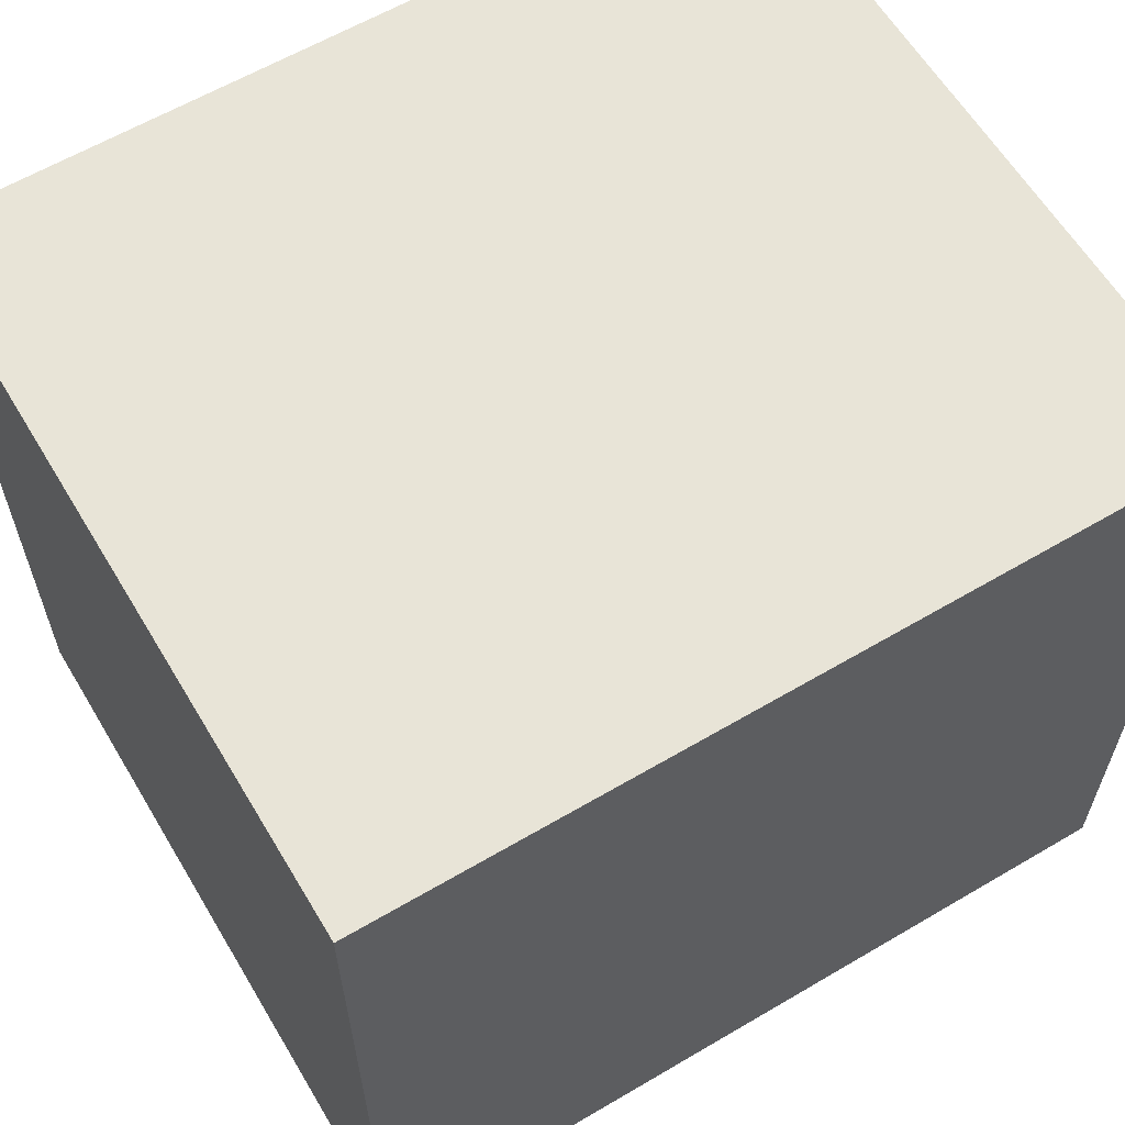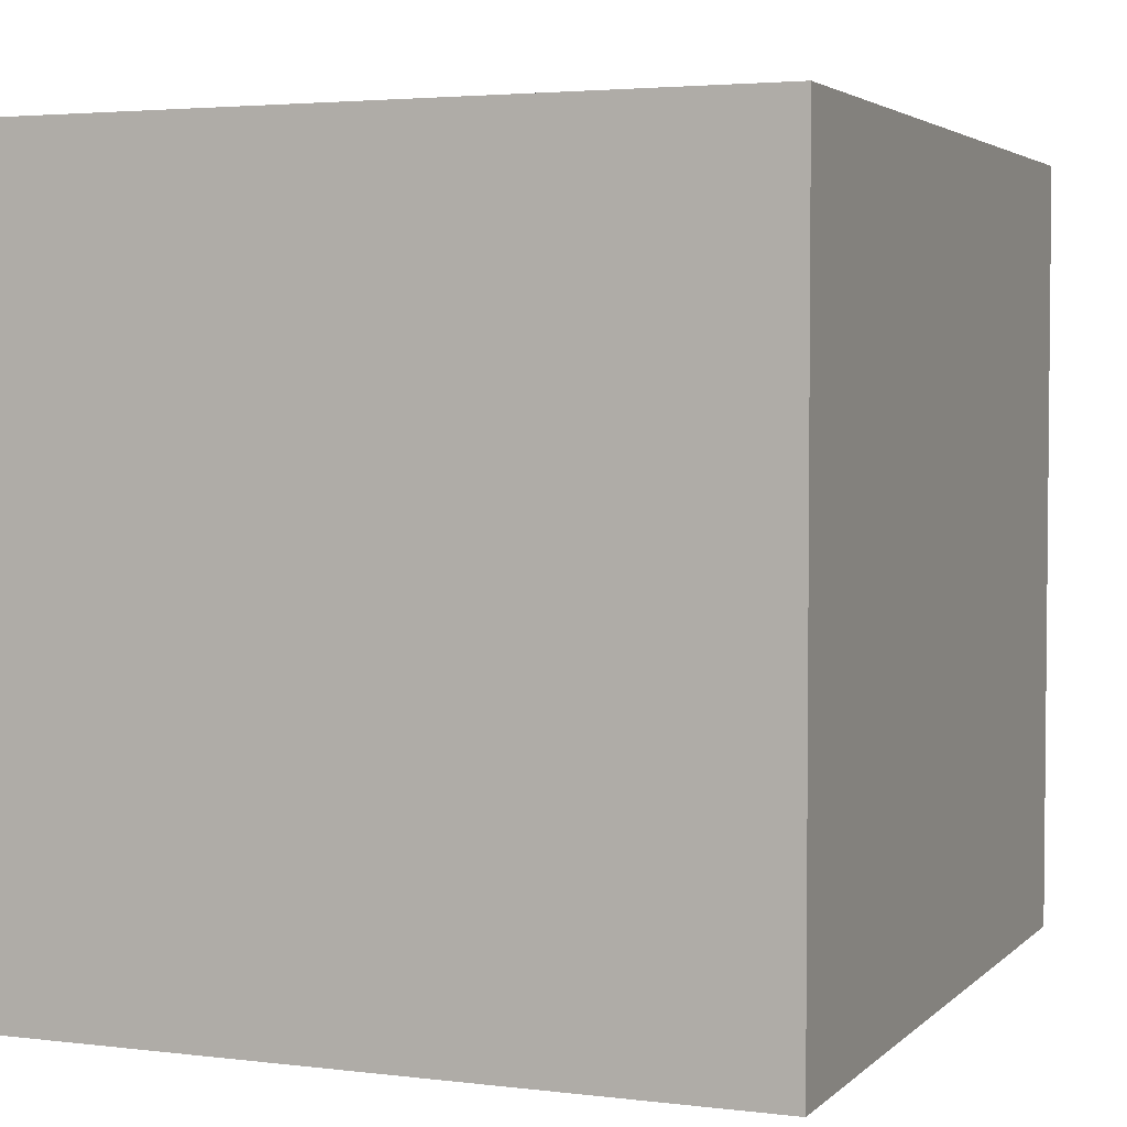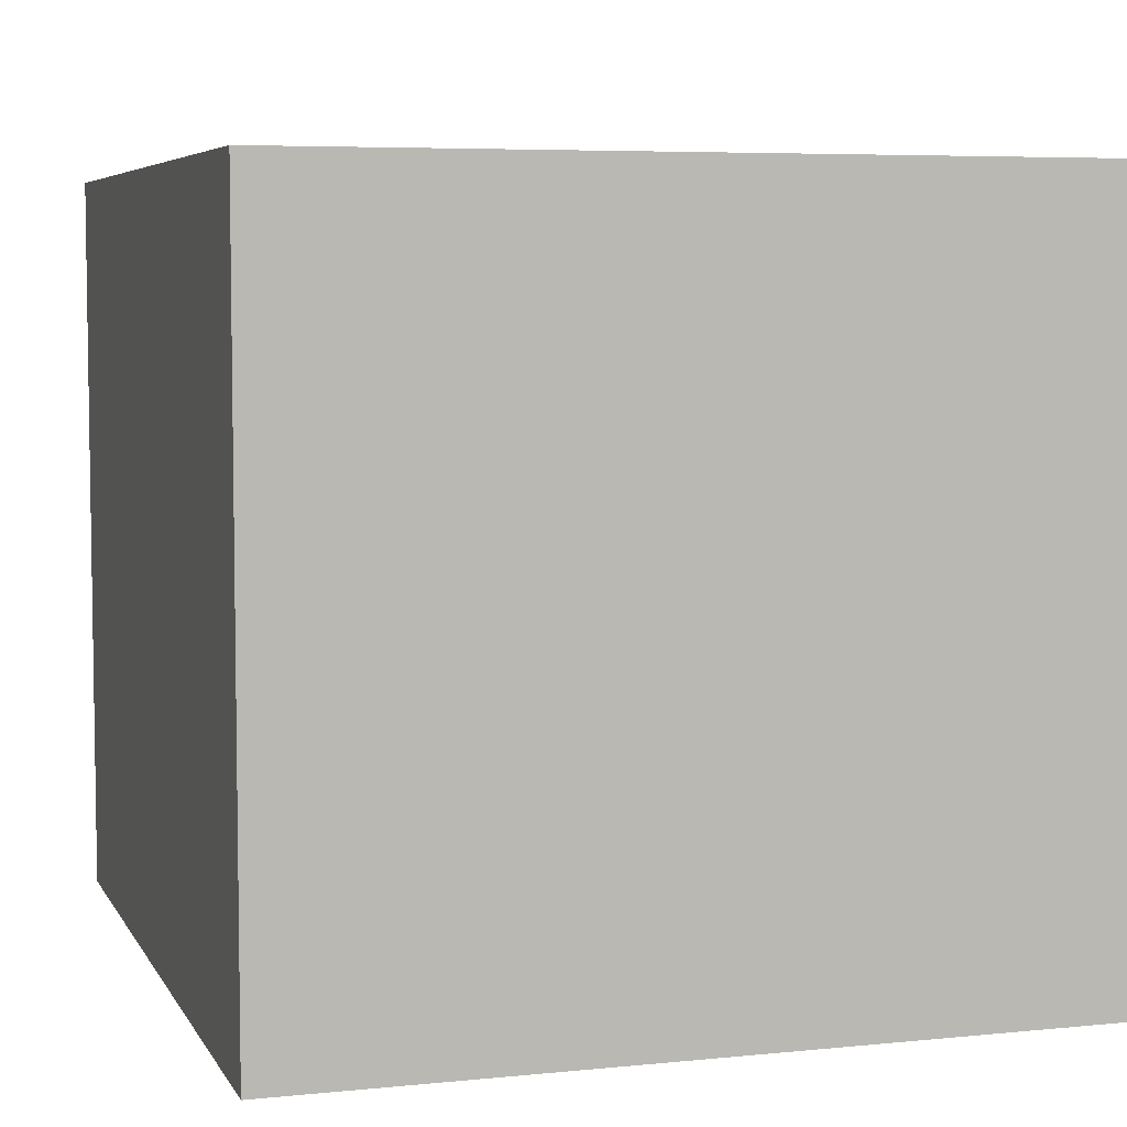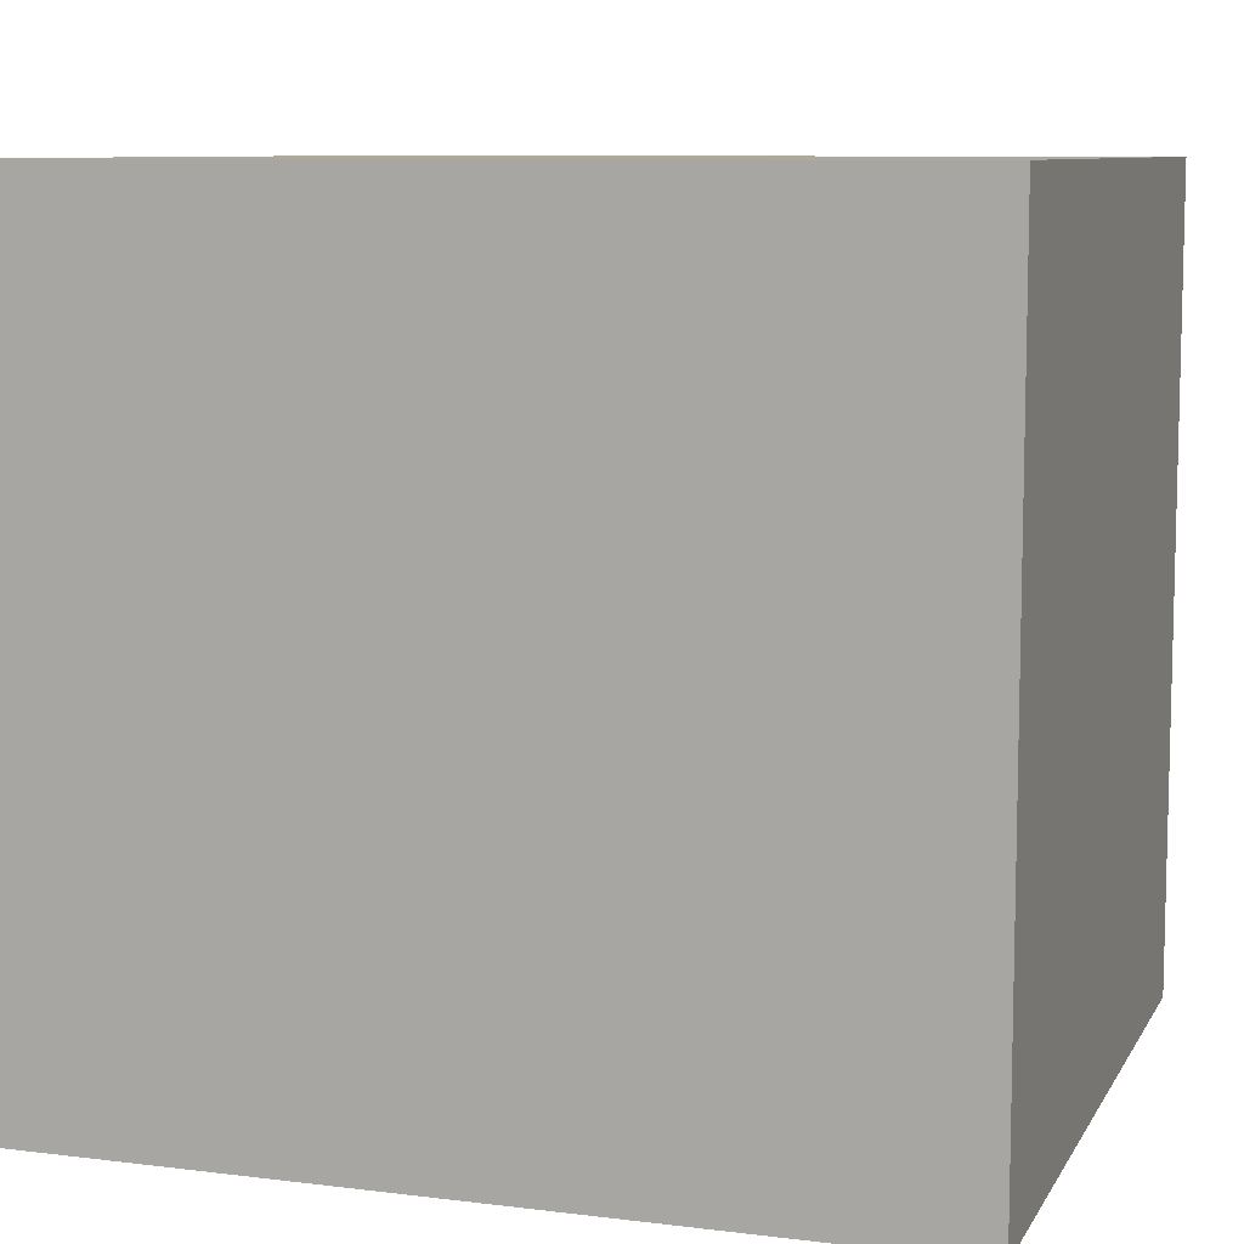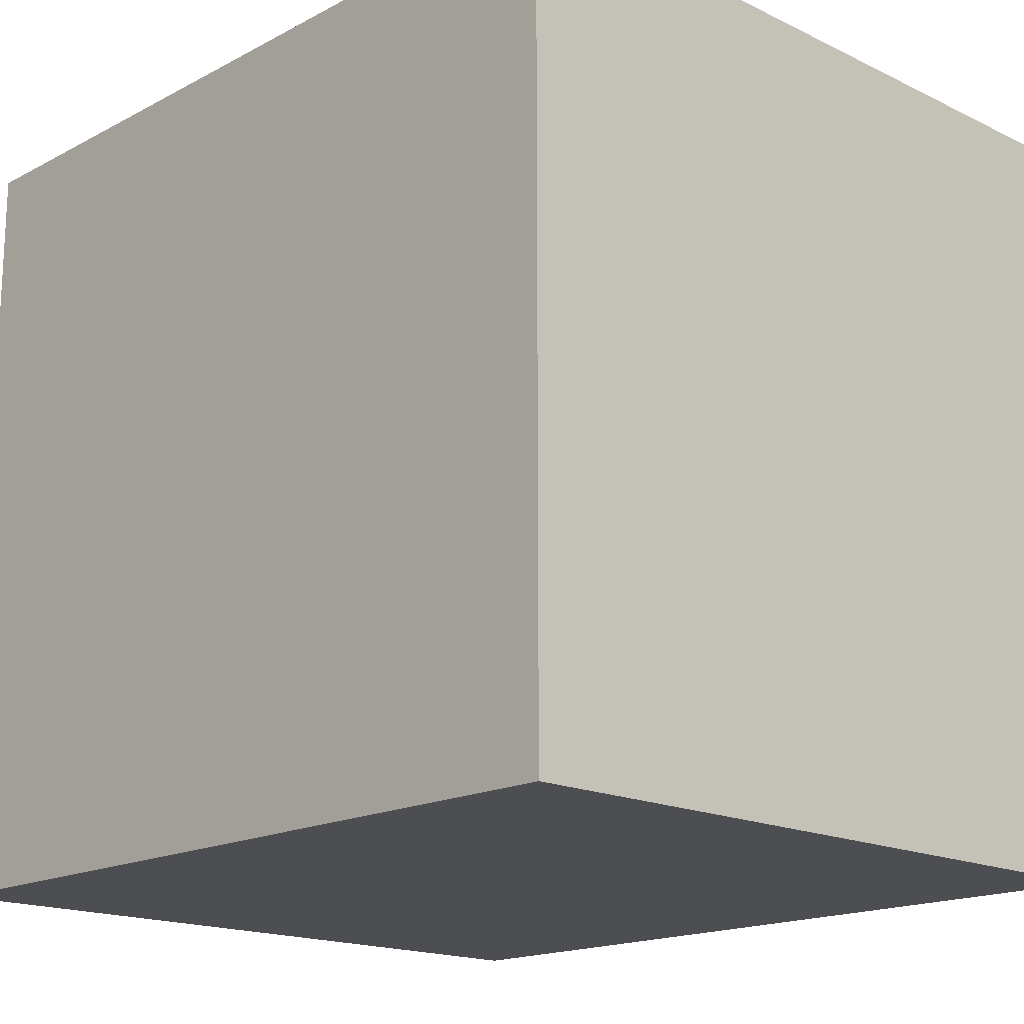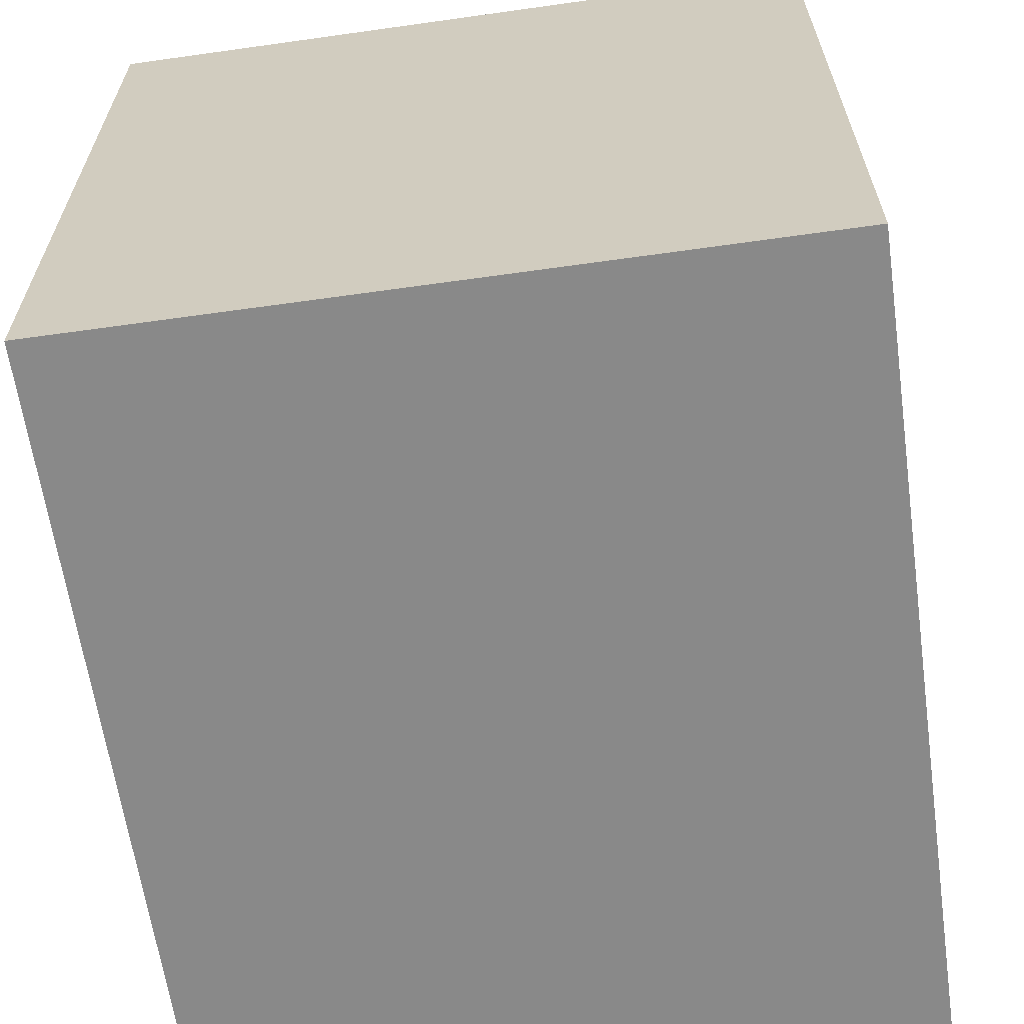
<metadata>
{"format":"obj","ext":"obj","renderer":"f3d","projection":"perspective","resolution":1024,"background":"white","views":[{"elev":61.4,"azim":149.1,"up":"+Y"},{"elev":3.4,"azim":112.2,"up":"+Y"},{"elev":5.8,"azim":72.8,"up":"+Z"},{"elev":8.8,"azim":-161.6,"up":"+Y"},{"elev":-17.2,"azim":46.2,"up":"+Y"},{"elev":-63.1,"azim":98.1,"up":"+Y"}]}
</metadata>
<code>
g ObjObject.004
v -0.9165 1.372 0.1754
v -0.9165 0.07166 -0.8246
v -0.9165 0.07166 0.7754
v -0.9165 1.372 0.07537
v -0.9165 1.472 0.07537
v -0.9165 1.472 -0.02463
v -0.9165 1.572 -0.02463
v -0.9165 1.572 -0.1246
v -0.9165 1.672 -0.7246
v -0.9165 1.672 -0.8246
v -0.9165 1.772 0.7754
v -0.9165 1.772 0.1754
v -0.9165 1.772 -0.1246
v -0.9165 1.772 -0.7246
v -0.9165 1.772 -0.8246
v 0.8835 0.07166 0.7754
v 0.8835 0.07166 -0.8246
v 0.8835 1.272 -0.02463
v 0.8835 1.272 -0.1246
v 0.8835 1.372 0.07537
v 0.8835 1.372 -0.02463
v 0.8835 1.472 0.1754
v 0.8835 1.472 0.07537
v 0.8835 1.772 0.7754
v 0.8835 1.772 0.1754
v 0.8835 1.772 -0.1246
v 0.8835 1.772 -0.8246
v 0.7835 0.07166 0.7754
v -0.9165 1.772 0.7754
v -0.9165 0.07166 0.7754
v 0.7835 1.772 0.7754
v 0.8835 0.07166 0.7754
v 0.8835 1.772 0.7754
v -0.9165 0.07166 -0.8246
v -0.9165 1.672 -0.8246
v -0.8165 0.07166 -0.8246
v -0.9165 1.772 -0.8246
v -0.8165 1.672 -0.8246
v 0.8835 0.07166 -0.8246
v 0.8835 1.772 -0.8246
v -0.8165 0.07166 0.6754
v 0.7835 0.07166 0.7754
v -0.9165 0.07166 0.7754
v 0.7835 0.07166 0.6754
v 0.8835 0.07166 0.7754
v -0.8165 0.07166 -0.7246
v 0.7835 0.07166 -0.7246
v -0.9165 0.07166 -0.8246
v -0.8165 0.07166 -0.8246
v 0.8835 0.07166 -0.8246
v -0.9165 1.772 0.7754
v 0.7835 1.772 0.7754
v -0.8165 1.772 0.6754
v 0.8835 1.772 0.7754
v 0.7835 1.772 0.6754
v -0.9165 1.772 0.1754
v -0.8165 1.772 0.1754
v 0.7835 1.772 0.1754
v 0.8835 1.772 0.1754
v -0.9165 1.772 -0.1246
v -0.8165 1.772 -0.1246
v 0.7835 1.772 -0.1246
v 0.8835 1.772 -0.1246
v -0.9165 1.772 -0.7246
v -0.8165 1.772 -0.7246
v 0.7835 1.772 -0.7246
v -0.9165 1.772 -0.8246
v 0.8835 1.772 -0.8246
g ObjObject.004_ObjObject.004_palette.004
f 1 2 3
f 4 2 1
f 5 4 1
f 5 2 4
f 6 2 5
f 7 6 5
f 7 2 6
f 8 2 7
f 9 2 8
f 10 2 9
f 11 1 3
f 12 5 1
f 12 1 11
f 12 7 5
f 12 8 7
f 13 9 8
f 13 8 12
f 14 10 9
f 14 9 13
f 15 10 14
f 16 17 18
f 18 17 19
f 16 18 20
f 18 19 21
f 20 18 21
f 16 20 22
f 20 21 23
f 22 20 23
f 16 22 24
f 22 23 25
f 24 22 25
f 19 17 26
f 25 23 26
f 21 19 26
f 23 21 26
f 26 17 27
f 28 29 30
f 31 29 28
f 32 31 28
f 33 31 32
f 34 35 36
f 35 37 38
f 36 35 38
f 36 38 39
f 38 37 40
f 39 38 40
f 41 42 43
f 44 45 42
f 44 42 41
f 46 41 43
f 46 44 41
f 47 45 44
f 47 44 46
f 48 46 43
f 49 47 46
f 49 46 48
f 50 45 47
f 50 47 49
f 51 52 53
f 52 54 55
f 53 52 55
f 51 53 56
f 53 55 57
f 56 53 57
f 55 54 58
f 57 55 58
f 58 54 59
f 56 57 60
f 57 58 60
f 58 59 60
f 60 59 61
f 61 59 62
f 62 59 63
f 60 61 64
f 61 62 65
f 64 61 65
f 62 63 66
f 65 62 66
f 64 65 67
f 65 66 67
f 66 63 68
f 67 66 68

</code>
